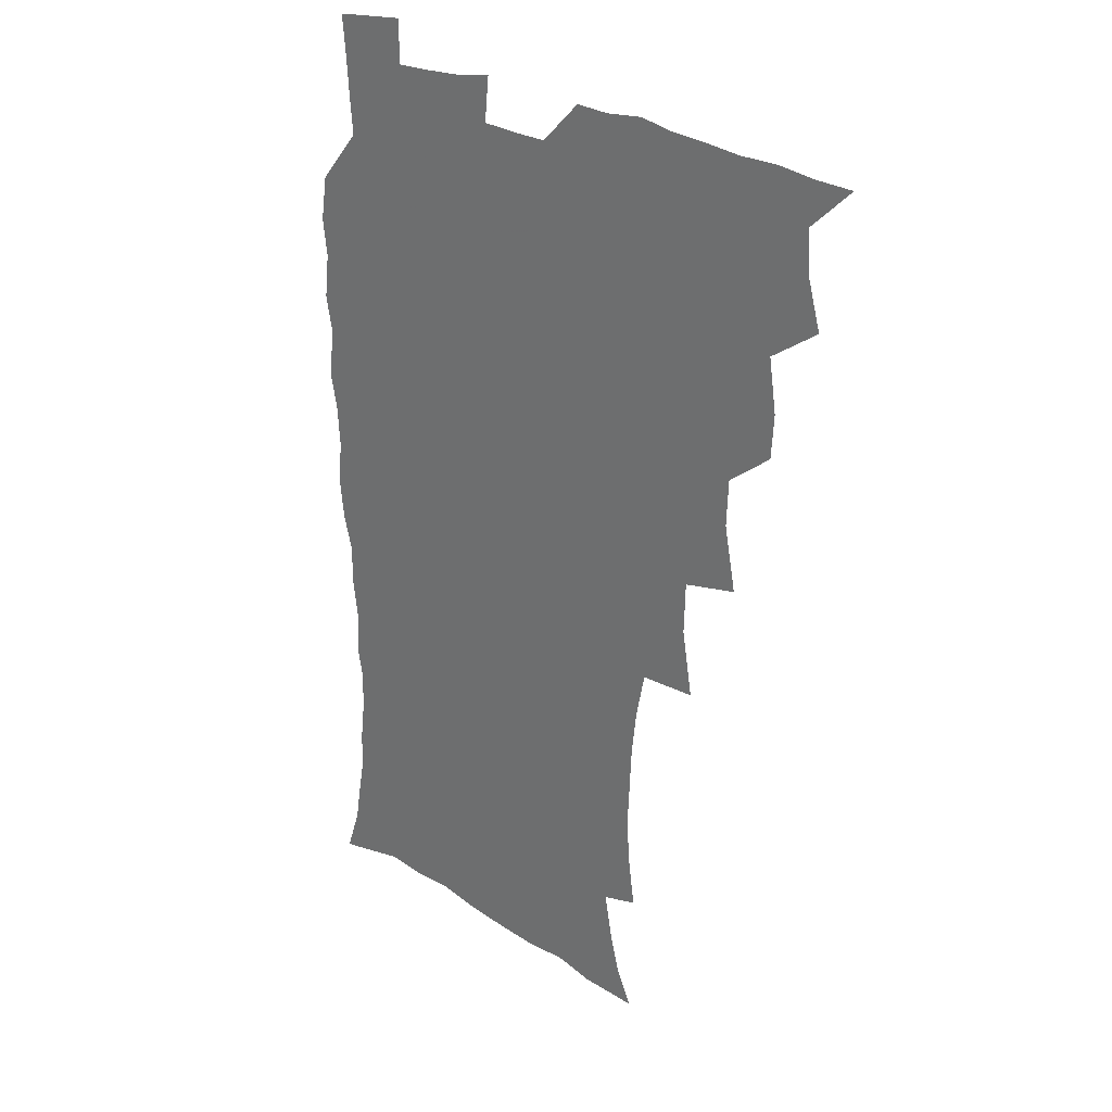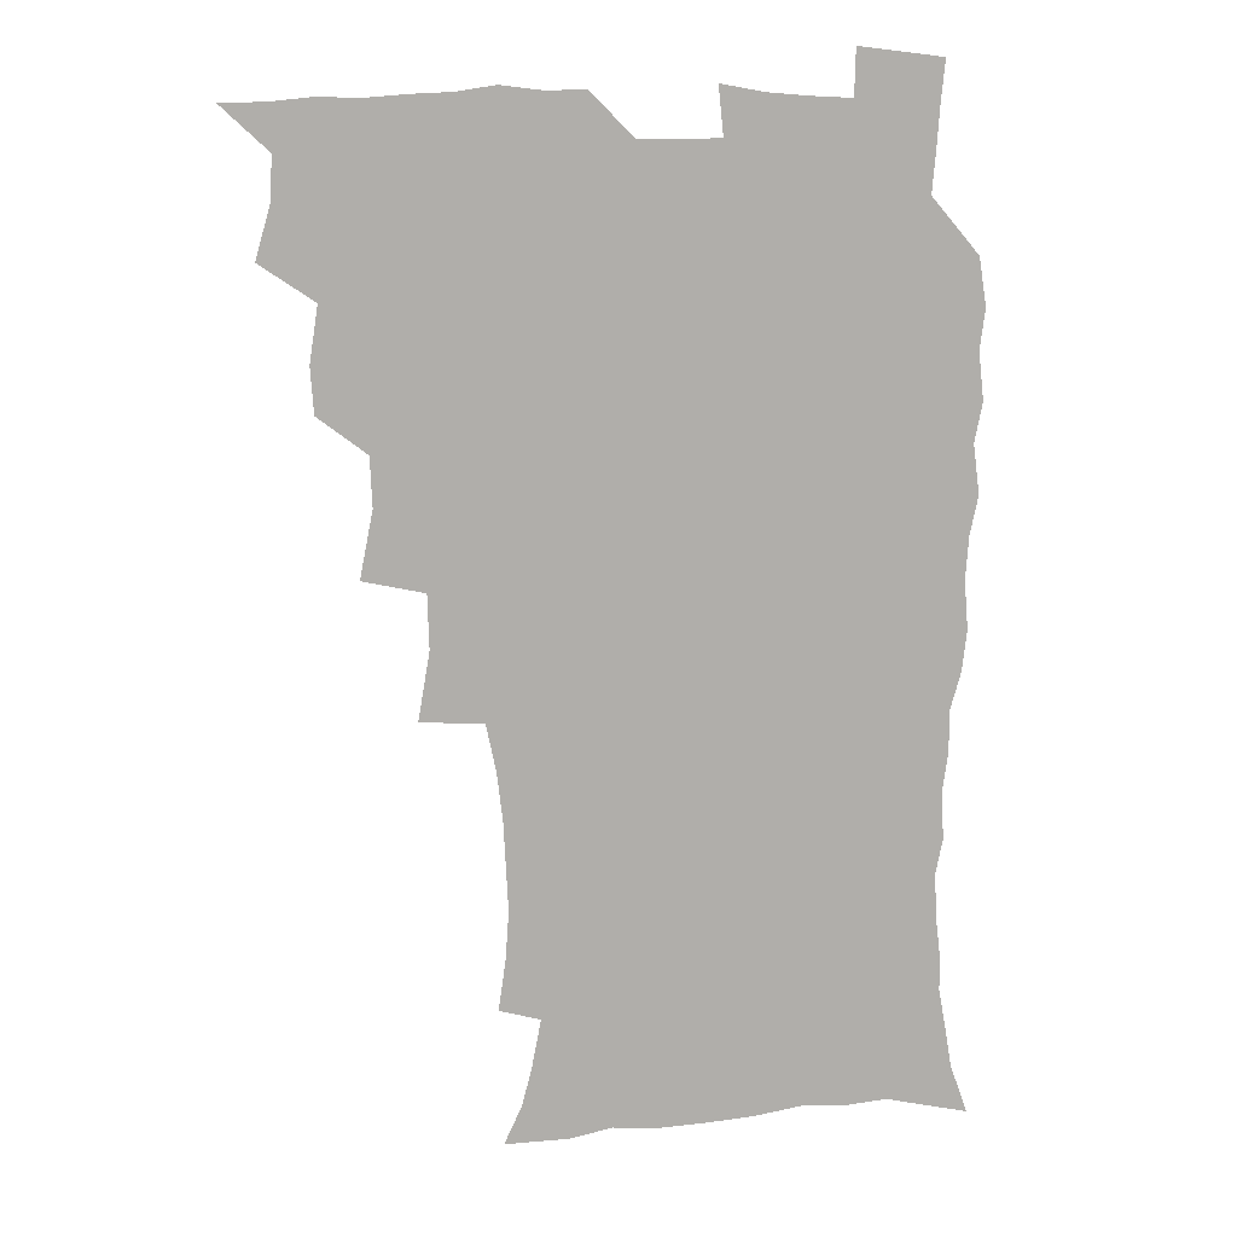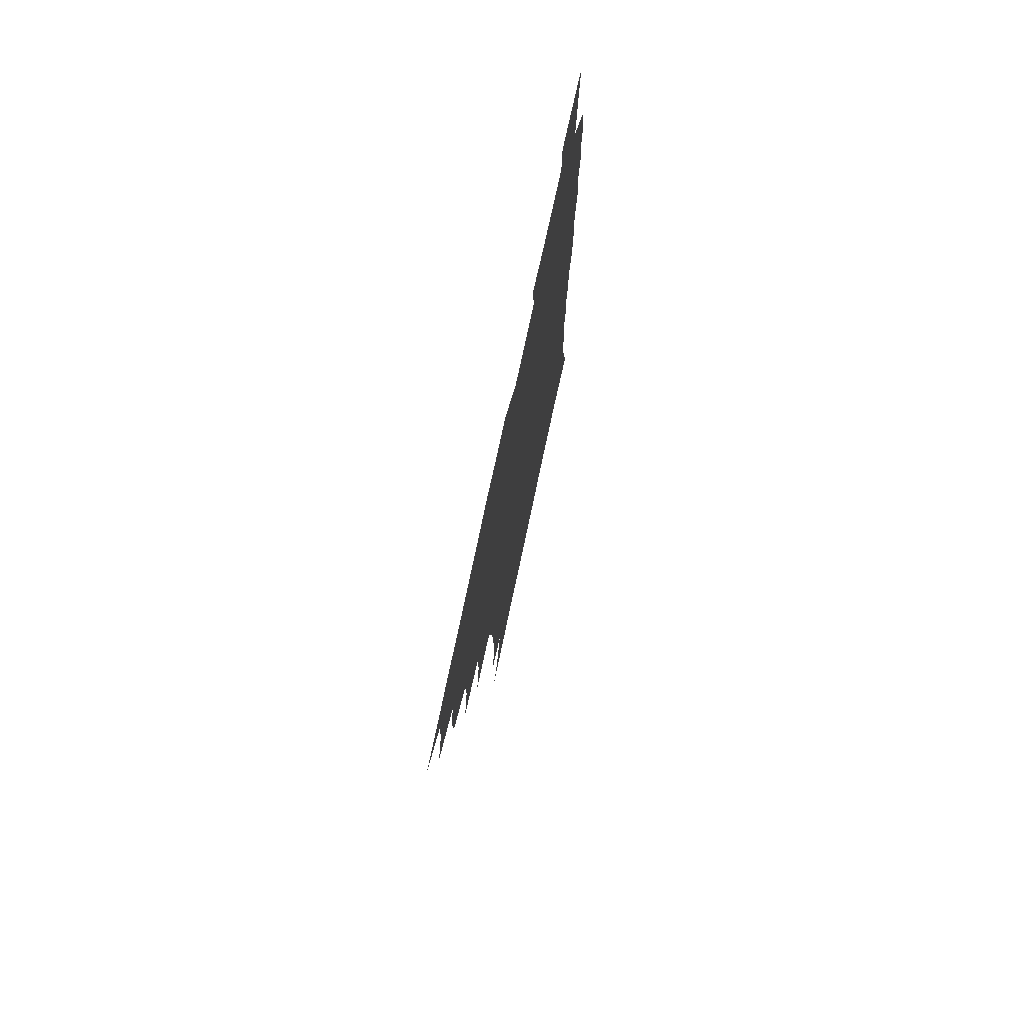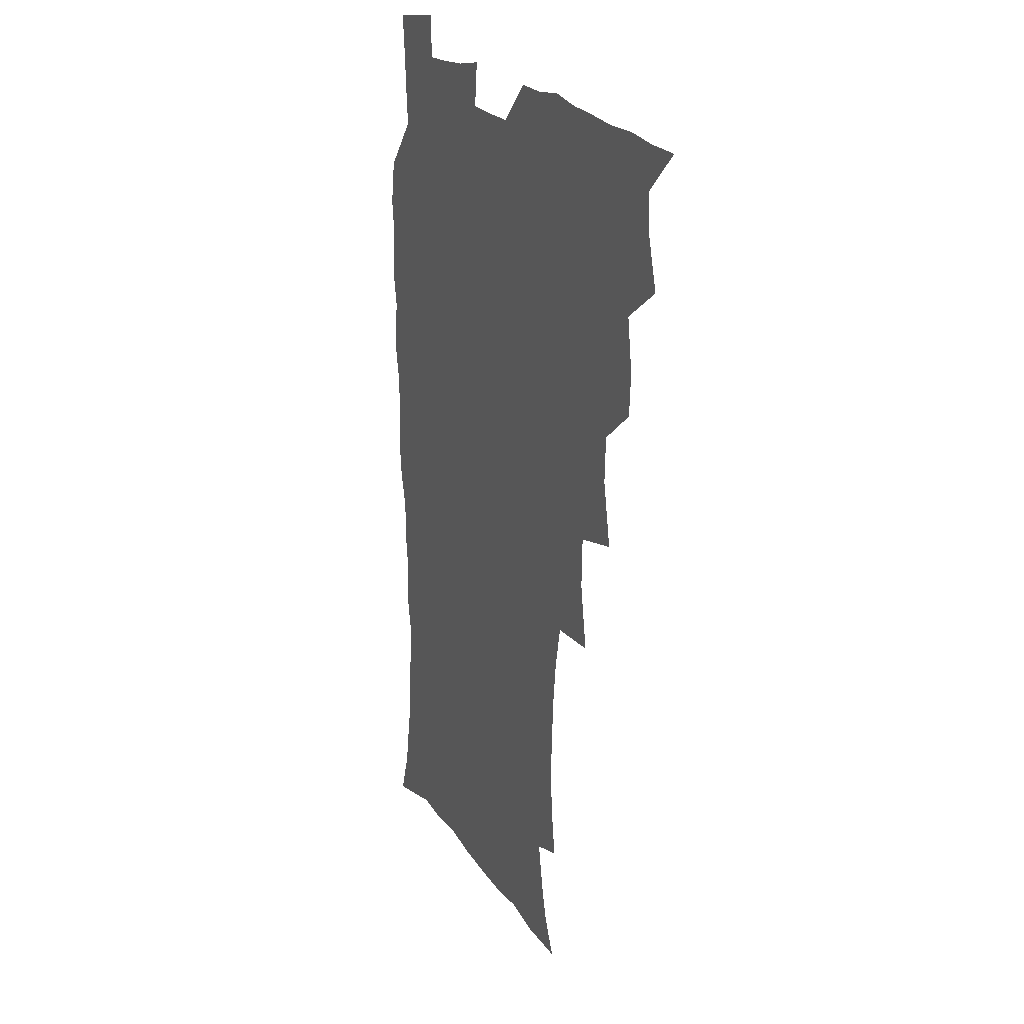
<metadata>
{"format":"obj","ext":"obj","renderer":"f3d","projection":"perspective","resolution":1024,"background":"white","views":[{"elev":26.6,"azim":-135.4,"up":"+Y"},{"elev":12.1,"azim":-12.5,"up":"+Y"},{"elev":76.5,"azim":-77.9,"up":"+Y"},{"elev":21.0,"azim":-114.4,"up":"+Y"}]}
</metadata>
<code>
v 465.8 524.4 0
v 476.5 474.3 0
v 481.9 492.9 0
v 482.7 508.5 0
v 481.5 524.6 0
v 494.2 424.7 0
v 493.1 441.1 0
v 496.1 461.1 0
v 498.4 478.4 0
v 499.2 493.9 0
v 498.6 508.9 0
v 496.5 526.1 0
v 507.8 369.6 0
v 512.6 393.6 0
v 511.8 411.3 0
v 514.1 431.5 0
v 512.2 446.6 0
v 511.2 461.5 0
v 515.1 480 0
v 514.9 494.5 0
v 513.7 509.4 0
v 512.1 525.7 0
v 526.4 320.5 0
v 530.6 345.1 0
v 530 364.5 0
v 529.6 383.2 0
v 530.6 402.1 0
v 529 417 0
v 529.9 434.4 0
v 530.1 450.3 0
v 530.3 465.8 0
v 529.9 480.6 0
v 529.5 495.2 0
v 528.4 510.2 0
v 526.8 526.9 0
v 552.7 216.5 0
v 555.4 235.1 0
v 556.5 252.1 0
v 555.8 266.9 0
v 554.9 284.1 0
v 552.8 301.6 0
v 549.2 319 0
v 547.2 336.6 0
v 546.2 353.9 0
v 546.5 372.7 0
v 545.1 388.1 0
v 545 404.8 0
v 545.1 420.9 0
v 546 437.3 0
v 545.8 452.2 0
v 546.8 467.4 0
v 545.6 481.4 0
v 544.2 495.9 0
v 543.1 510.5 0
v 541.3 527.5 0
v 554.1 167.1 0
v 560.5 180.6 0
v 564 193.7 0
v 567.6 212 0
v 570.1 231.8 0
v 569.4 246 0
v 569.9 262.9 0
v 568.2 276.9 0
v 568.2 296.7 0
v 565.2 310.5 0
v 563.7 327.8 0
v 561.4 342.6 0
v 561.7 360.7 0
v 561 376.8 0
v 561.1 393.5 0
v 560.5 408.6 0
v 561.8 425.3 0
v 560.7 439 0
v 561.9 454.8 0
v 561 468.2 0
v 560.1 482 0
v 559.2 496.1 0
v 557.3 512.2 0
v 555.4 529.7 0
v 565 167.1 0
v 573.5 184.9 0
v 578.8 203.4 0
v 582.3 223.1 0
v 583.1 239.7 0
v 583.2 255.8 0
v 582 269.7 0
v 581.5 286.5 0
v 580.6 303.4 0
v 578.9 318 0
v 578.3 335.2 0
v 577.2 350.6 0
v 575.3 363.5 0
v 575.1 379.7 0
v 575.5 396.3 0
v 576.4 413.2 0
v 575.7 426.7 0
v 575.3 440.5 0
v 575.7 455.3 0
v 574.9 468.8 0
v 574.7 482.4 0
v 573.7 496.4 0
v 571.7 512.8 0
v 570.8 527.8 0
v 577.3 167 0
v 589 191.9 0
v 593.9 212.6 0
v 594.7 227.9 0
v 595.2 243.9 0
v 594.9 259.5 0
v 594.4 274.7 0
v 593.6 290.2 0
v 592.7 306.2 0
v 592.6 324.4 0
v 591.2 337.9 0
v 590 351.9 0
v 589.9 368.3 0
v 589.1 382.9 0
v 589.5 396.9 0
v 589.6 413 0
v 589.1 426.7 0
v 589.2 441.2 0
v 589.6 455.8 0
v 589.2 469.3 0
v 588.7 482.9 0
v 587.7 497.4 0
v 586.2 512.8 0
v 584.8 528.2 0
v 592.9 169.7 0
v 603.4 196.1 0
v 606.4 215.5 0
v 607.5 232.5 0
v 607.3 246.7 0
v 606.6 260.5 0
v 606.3 277.1 0
v 605.9 293.9 0
v 605.3 308.7 0
v 605 326.4 0
v 604.1 339.9 0
v 603.8 355.4 0
v 603.1 369.1 0
v 602.1 380.1 0
v 602.6 397.5 0
v 603.3 414.4 0
v 603 427.9 0
v 603.6 443.1 0
v 603.2 456.1 0
v 603 469.6 0
v 602.6 483.2 0
v 602.6 496.9 0
v 601.1 512.1 0
v 608.8 168.1 0
v 616.7 196.7 0
v 618.9 217.3 0
v 619.4 233.1 0
v 619.5 249.2 0
v 619.1 263.8 0
v 618.8 280.5 0
v 618.1 293.7 0
v 617.6 311.4 0
v 617.5 326.6 0
v 616.9 341.2 0
v 616.8 356.1 0
v 616.7 371.8 0
v 616.8 385.3 0
v 616.5 399.7 0
v 616.6 415.2 0
v 616.5 428.2 0
v 616.8 443 0
v 617.1 456.6 0
v 617.4 470 0
v 617.2 483.2 0
v 616.6 497.4 0
v 615.8 512 0
v 626.6 168.4 0
v 630.5 195.7 0
v 631.4 215.5 0
v 631.6 234 0
v 631.5 249.8 0
v 631.3 265 0
v 630.9 280.8 0
v 630.6 295.6 0
v 630.3 309 0
v 629.8 327.6 0
v 629.9 339.5 0
v 629.6 356.3 0
v 629.7 370.8 0
v 629.7 385.9 0
v 629.8 399.7 0
v 629.8 414.8 0
v 630 429 0
v 630.3 442.8 0
v 630.5 456.5 0
v 630.7 470 0
v 631 483.2 0
v 631.1 497 0
v 630.3 512.5 0
v 628.5 530 0
v 644.6 169.4 0
v 644.6 197.6 0
v 644.2 217.4 0
v 644.1 232.5 0
v 643.8 248.4 0
v 643.5 264.8 0
v 643 280.6 0
v 642.7 298.1 0
v 642.8 310.4 0
v 642.2 327.4 0
v 642.5 341.2 0
v 642.5 355.4 0
v 642.7 370.3 0
v 642.8 385 0
v 643 399.3 0
v 643.1 413.8 0
v 643.4 428.5 0
v 643.6 442.4 0
v 644.1 455.8 0
v 644.5 469.4 0
v 644.8 483.1 0
v 645.2 497 0
v 645.3 511.4 0
v 644.6 527.1 0
v 662.4 171.7 0
v 658.7 196.7 0
v 657.3 215.1 0
v 656.2 232.5 0
v 656.9 245.3 0
v 655.5 264.4 0
v 656.2 276.9 0
v 655 295.4 0
v 654.9 310.8 0
v 655 325.5 0
v 654.9 341 0
v 655.1 355 0
v 656.3 368 0
v 656.5 382.7 0
v 656.5 397.5 0
v 656.9 411.4 0
v 656.5 428.1 0
v 656.8 442.2 0
v 657.6 455.8 0
v 658.1 469.5 0
v 658.7 482.8 0
v 659.3 496.6 0
v 659.6 510.8 0
v 659.7 525.9 0
v 679.1 170.5 0
v 672.9 195 0
v 671 211.9 0
v 670.2 227.6 0
v 669.1 244.5 0
v 668.3 260.8 0
v 668.2 275.8 0
v 667.1 293.8 0
v 667.5 308 0
v 669.1 320.6 0
v 668.4 337.1 0
v 669.7 350.2 0
v 669.2 366.7 0
v 669.4 381.8 0
v 669.9 396.2 0
v 669.7 411.7 0
v 671.2 425 0
v 672.1 438.8 0
v 671.6 454.2 0
v 671.9 468.4 0
v 672.8 482 0
v 673.4 496.2 0
v 674.1 510.6 0
v 674.8 525.2 0
v 675.2 542 0
v 693.9 171.5 0
v 686.8 193 0
v 684.7 208.6 0
v 682.7 225.5 0
v 682.4 240.1 0
v 680.8 257.7 0
v 680.3 273.8 0
v 680.4 288.9 0
v 681.7 302.1 0
v 681 319.4 0
v 682.1 333.1 0
v 682.1 348.9 0
v 682.9 363.2 0
v 683.2 378.2 0
v 684.6 392.2 0
v 684.9 407.3 0
v 686.3 421.1 0
v 685.5 437.6 0
v 686.9 451.2 0
v 686.6 466.4 0
v 686.4 481.6 0
v 687.4 495.3 0
v 688.7 509.5 0
v 689.8 524.4 0
v 690.5 540.2 0
v 709.6 167.5 0
v 701.9 188.4 0
v 698.5 204.8 0
v 697.4 219.2 0
v 695.3 235.9 0
v 694.7 251 0
v 694.2 266.8 0
v 694.5 281.7 0
v 694.5 297.5 0
v 694.4 313.5 0
v 696.7 326.6 0
v 697.9 341.3 0
v 696.7 358.3 0
v 700.2 370.8 0
v 700 386.8 0
v 699 403.6 0
v 701.2 417.3 0
v 700.7 433.5 0
v 701.7 448.1 0
v 701.7 463.4 0
v 701 479.1 0
v 702.5 493.1 0
v 703.8 508.2 0
v 704.9 523.4 0
v 706.4 538.4 0
v 724.3 164 0
v 718 182.1 0
v 715.6 196.2 0
v 712.8 211.3 0
v 712.7 224.3 0
v 710.7 240.3 0
v 710.2 255.4 0
v 712.8 267.7 0
v 711.8 284.7 0
v 713.9 298.9 0
v 714 315.1 0
v 717.8 328.1 0
v 719.6 343 0
v 718.2 360.9 0
v 719.3 376.3 0
v 722.4 390.6 0
v 720 408.8 0
v 723 423.1 0
v 721 440.5 0
v 722.9 455 0
v 720.2 472.6 0
f 4 5 1
f 8 9 2
f 2 9 3
f 9 10 3
f 3 10 4
f 10 11 4
f 4 11 5
f 11 12 5
f 15 16 6
f 6 16 7
f 16 17 7
f 7 17 8
f 17 18 8
f 8 18 9
f 18 19 9
f 9 19 10
f 19 20 10
f 10 20 11
f 20 21 11
f 11 21 12
f 21 22 12
f 25 26 13
f 13 26 14
f 26 27 14
f 14 27 15
f 27 28 15
f 15 28 16
f 28 29 16
f 16 29 17
f 29 30 17
f 17 30 18
f 30 31 18
f 18 31 19
f 31 32 19
f 19 32 20
f 32 33 20
f 20 33 21
f 33 34 21
f 21 34 22
f 34 35 22
f 42 43 23
f 23 43 24
f 43 44 24
f 24 44 25
f 44 45 25
f 25 45 26
f 45 46 26
f 26 46 27
f 46 47 27
f 27 47 28
f 47 48 28
f 28 48 29
f 48 49 29
f 29 49 30
f 49 50 30
f 30 50 31
f 50 51 31
f 31 51 32
f 51 52 32
f 32 52 33
f 52 53 33
f 33 53 34
f 53 54 34
f 34 54 35
f 54 55 35
f 59 60 36
f 36 60 37
f 60 61 37
f 37 61 38
f 61 62 38
f 38 62 39
f 62 63 39
f 39 63 40
f 63 64 40
f 40 64 41
f 64 65 41
f 41 65 42
f 65 66 42
f 42 66 43
f 66 67 43
f 43 67 44
f 67 68 44
f 44 68 45
f 68 69 45
f 45 69 46
f 69 70 46
f 46 70 47
f 70 71 47
f 47 71 48
f 71 72 48
f 48 72 49
f 72 73 49
f 49 73 50
f 73 74 50
f 50 74 51
f 74 75 51
f 51 75 52
f 75 76 52
f 52 76 53
f 76 77 53
f 53 77 54
f 77 78 54
f 54 78 55
f 78 79 55
f 56 80 57
f 80 81 57
f 57 81 58
f 81 82 58
f 58 82 59
f 82 83 59
f 59 83 60
f 83 84 60
f 60 84 61
f 84 85 61
f 61 85 62
f 85 86 62
f 62 86 63
f 86 87 63
f 63 87 64
f 87 88 64
f 64 88 65
f 88 89 65
f 65 89 66
f 89 90 66
f 66 90 67
f 90 91 67
f 67 91 68
f 91 92 68
f 68 92 69
f 92 93 69
f 69 93 70
f 93 94 70
f 70 94 71
f 94 95 71
f 71 95 72
f 95 96 72
f 72 96 73
f 96 97 73
f 73 97 74
f 97 98 74
f 74 98 75
f 98 99 75
f 75 99 76
f 99 100 76
f 76 100 77
f 100 101 77
f 77 101 78
f 101 102 78
f 78 102 79
f 102 103 79
f 80 104 81
f 104 105 81
f 81 105 82
f 105 106 82
f 82 106 83
f 106 107 83
f 83 107 84
f 107 108 84
f 84 108 85
f 108 109 85
f 85 109 86
f 109 110 86
f 86 110 87
f 110 111 87
f 87 111 88
f 111 112 88
f 88 112 89
f 112 113 89
f 89 113 90
f 113 114 90
f 90 114 91
f 114 115 91
f 91 115 92
f 115 116 92
f 92 116 93
f 116 117 93
f 93 117 94
f 117 118 94
f 94 118 95
f 118 119 95
f 95 119 96
f 119 120 96
f 96 120 97
f 120 121 97
f 97 121 98
f 121 122 98
f 98 122 99
f 122 123 99
f 99 123 100
f 123 124 100
f 100 124 101
f 124 125 101
f 101 125 102
f 125 126 102
f 102 126 103
f 126 127 103
f 104 128 105
f 128 129 105
f 105 129 106
f 129 130 106
f 106 130 107
f 130 131 107
f 107 131 108
f 131 132 108
f 108 132 109
f 132 133 109
f 109 133 110
f 133 134 110
f 110 134 111
f 134 135 111
f 111 135 112
f 135 136 112
f 112 136 113
f 136 137 113
f 113 137 114
f 137 138 114
f 114 138 115
f 138 139 115
f 115 139 116
f 139 140 116
f 116 140 117
f 140 141 117
f 117 141 118
f 141 142 118
f 118 142 119
f 142 143 119
f 119 143 120
f 143 144 120
f 120 144 121
f 144 145 121
f 121 145 122
f 145 146 122
f 122 146 123
f 146 147 123
f 123 147 124
f 147 148 124
f 124 148 125
f 148 149 125
f 125 149 126
f 149 150 126
f 126 150 127
f 128 151 129
f 151 152 129
f 129 152 130
f 152 153 130
f 130 153 131
f 153 154 131
f 131 154 132
f 154 155 132
f 132 155 133
f 155 156 133
f 133 156 134
f 156 157 134
f 134 157 135
f 157 158 135
f 135 158 136
f 158 159 136
f 136 159 137
f 159 160 137
f 137 160 138
f 160 161 138
f 138 161 139
f 161 162 139
f 139 162 140
f 162 163 140
f 140 163 141
f 163 164 141
f 141 164 142
f 164 165 142
f 142 165 143
f 165 166 143
f 143 166 144
f 166 167 144
f 144 167 145
f 167 168 145
f 145 168 146
f 168 169 146
f 146 169 147
f 169 170 147
f 147 170 148
f 170 171 148
f 148 171 149
f 171 172 149
f 149 172 150
f 172 173 150
f 151 174 152
f 174 175 152
f 152 175 153
f 175 176 153
f 153 176 154
f 176 177 154
f 154 177 155
f 177 178 155
f 155 178 156
f 178 179 156
f 156 179 157
f 179 180 157
f 157 180 158
f 180 181 158
f 158 181 159
f 181 182 159
f 159 182 160
f 182 183 160
f 160 183 161
f 183 184 161
f 161 184 162
f 184 185 162
f 162 185 163
f 185 186 163
f 163 186 164
f 186 187 164
f 164 187 165
f 187 188 165
f 165 188 166
f 188 189 166
f 166 189 167
f 189 190 167
f 167 190 168
f 190 191 168
f 168 191 169
f 191 192 169
f 169 192 170
f 192 193 170
f 170 193 171
f 193 194 171
f 171 194 172
f 194 195 172
f 172 195 173
f 195 196 173
f 174 198 175
f 198 199 175
f 175 199 176
f 199 200 176
f 176 200 177
f 200 201 177
f 177 201 178
f 201 202 178
f 178 202 179
f 202 203 179
f 179 203 180
f 203 204 180
f 180 204 181
f 204 205 181
f 181 205 182
f 205 206 182
f 182 206 183
f 206 207 183
f 183 207 184
f 207 208 184
f 184 208 185
f 208 209 185
f 185 209 186
f 209 210 186
f 186 210 187
f 210 211 187
f 187 211 188
f 211 212 188
f 188 212 189
f 212 213 189
f 189 213 190
f 213 214 190
f 190 214 191
f 214 215 191
f 191 215 192
f 215 216 192
f 192 216 193
f 216 217 193
f 193 217 194
f 217 218 194
f 194 218 195
f 218 219 195
f 195 219 196
f 219 220 196
f 196 220 197
f 220 221 197
f 198 222 199
f 222 223 199
f 199 223 200
f 223 224 200
f 200 224 201
f 224 225 201
f 201 225 202
f 225 226 202
f 202 226 203
f 226 227 203
f 203 227 204
f 227 228 204
f 204 228 205
f 228 229 205
f 205 229 206
f 229 230 206
f 206 230 207
f 230 231 207
f 207 231 208
f 231 232 208
f 208 232 209
f 232 233 209
f 209 233 210
f 233 234 210
f 210 234 211
f 234 235 211
f 211 235 212
f 235 236 212
f 212 236 213
f 236 237 213
f 213 237 214
f 237 238 214
f 214 238 215
f 238 239 215
f 215 239 216
f 239 240 216
f 216 240 217
f 240 241 217
f 217 241 218
f 241 242 218
f 218 242 219
f 242 243 219
f 219 243 220
f 243 244 220
f 220 244 221
f 244 245 221
f 222 246 223
f 246 247 223
f 223 247 224
f 247 248 224
f 224 248 225
f 248 249 225
f 225 249 226
f 249 250 226
f 226 250 227
f 250 251 227
f 227 251 228
f 251 252 228
f 228 252 229
f 252 253 229
f 229 253 230
f 253 254 230
f 230 254 231
f 254 255 231
f 231 255 232
f 255 256 232
f 232 256 233
f 256 257 233
f 233 257 234
f 257 258 234
f 234 258 235
f 258 259 235
f 235 259 236
f 259 260 236
f 236 260 237
f 260 261 237
f 237 261 238
f 261 262 238
f 238 262 239
f 262 263 239
f 239 263 240
f 263 264 240
f 240 264 241
f 264 265 241
f 241 265 242
f 265 266 242
f 242 266 243
f 266 267 243
f 243 267 244
f 267 268 244
f 244 268 245
f 268 269 245
f 246 271 247
f 271 272 247
f 247 272 248
f 272 273 248
f 248 273 249
f 273 274 249
f 249 274 250
f 274 275 250
f 250 275 251
f 275 276 251
f 251 276 252
f 276 277 252
f 252 277 253
f 277 278 253
f 253 278 254
f 278 279 254
f 254 279 255
f 279 280 255
f 255 280 256
f 280 281 256
f 256 281 257
f 281 282 257
f 257 282 258
f 282 283 258
f 258 283 259
f 283 284 259
f 259 284 260
f 284 285 260
f 260 285 261
f 285 286 261
f 261 286 262
f 286 287 262
f 262 287 263
f 287 288 263
f 263 288 264
f 288 289 264
f 264 289 265
f 289 290 265
f 265 290 266
f 290 291 266
f 266 291 267
f 291 292 267
f 267 292 268
f 292 293 268
f 268 293 269
f 293 294 269
f 269 294 270
f 294 295 270
f 271 296 272
f 296 297 272
f 272 297 273
f 297 298 273
f 273 298 274
f 298 299 274
f 274 299 275
f 299 300 275
f 275 300 276
f 300 301 276
f 276 301 277
f 301 302 277
f 277 302 278
f 302 303 278
f 278 303 279
f 303 304 279
f 279 304 280
f 304 305 280
f 280 305 281
f 305 306 281
f 281 306 282
f 306 307 282
f 282 307 283
f 307 308 283
f 283 308 284
f 308 309 284
f 284 309 285
f 309 310 285
f 285 310 286
f 310 311 286
f 286 311 287
f 311 312 287
f 287 312 288
f 312 313 288
f 288 313 289
f 313 314 289
f 289 314 290
f 314 315 290
f 290 315 291
f 315 316 291
f 291 316 292
f 316 317 292
f 292 317 293
f 317 318 293
f 293 318 294
f 318 319 294
f 294 319 295
f 319 320 295
f 296 321 297
f 321 322 297
f 297 322 298
f 322 323 298
f 298 323 299
f 323 324 299
f 299 324 300
f 324 325 300
f 300 325 301
f 325 326 301
f 301 326 302
f 326 327 302
f 302 327 303
f 327 328 303
f 303 328 304
f 328 329 304
f 304 329 305
f 329 330 305
f 305 330 306
f 330 331 306
f 306 331 307
f 331 332 307
f 307 332 308
f 332 333 308
f 308 333 309
f 333 334 309
f 309 334 310
f 334 335 310
f 310 335 311
f 335 336 311
f 311 336 312
f 336 337 312
f 312 337 313
f 337 338 313
f 313 338 314
f 338 339 314
f 314 339 315
f 339 340 315
f 315 340 316
f 340 341 316
f 316 341 317

</code>
